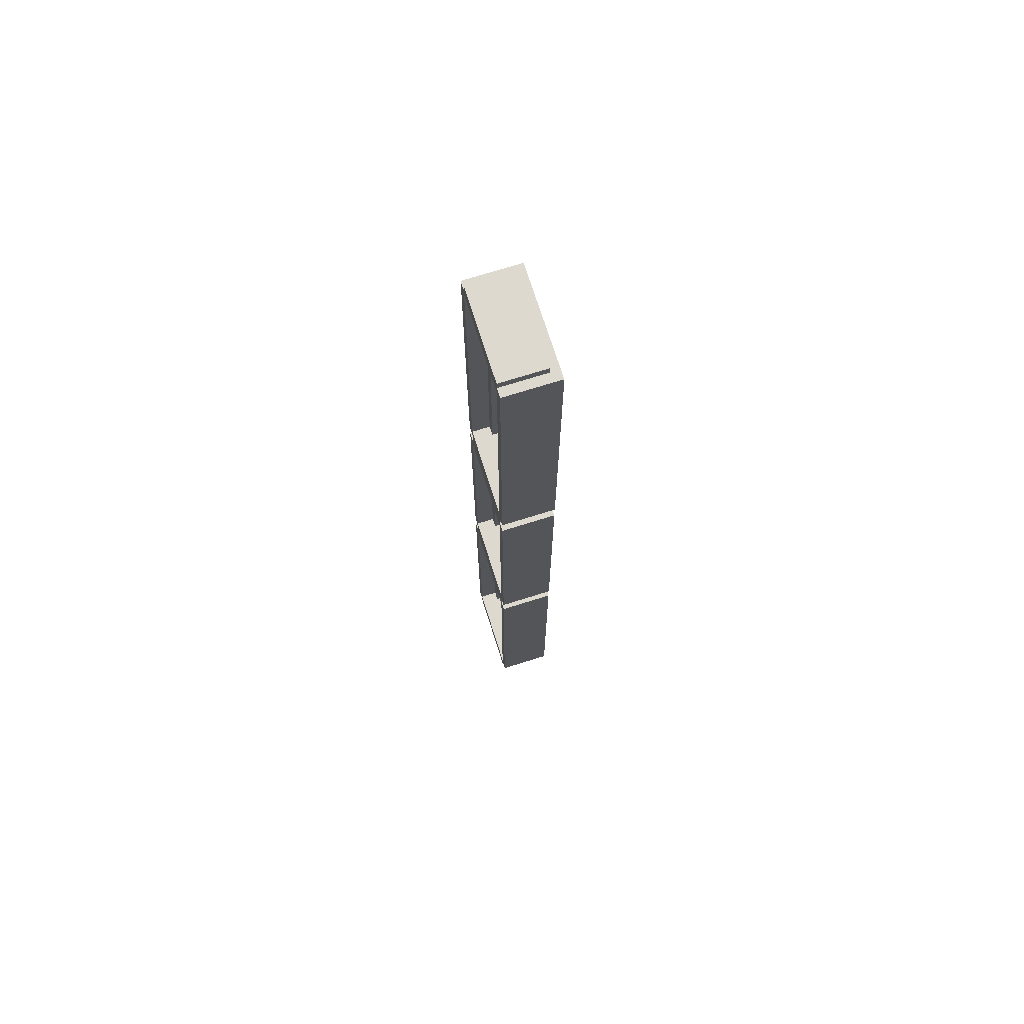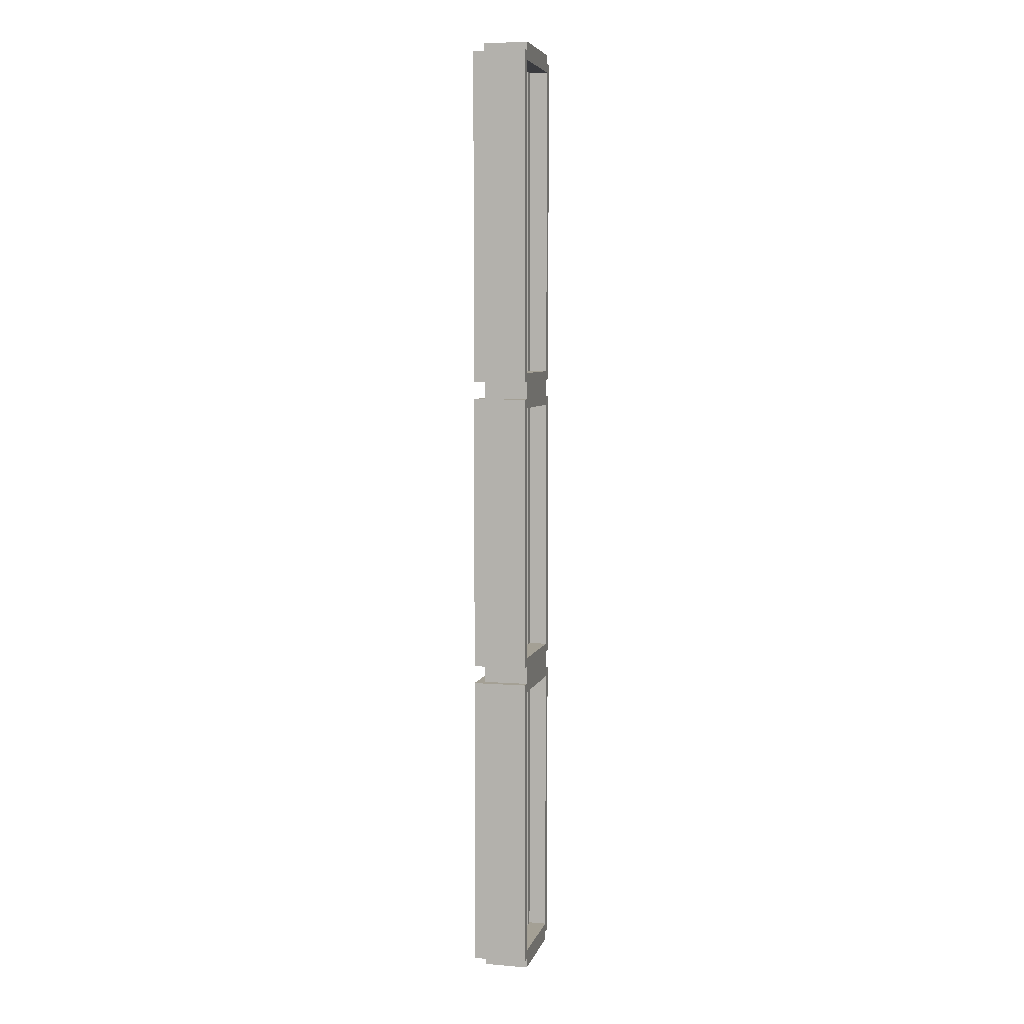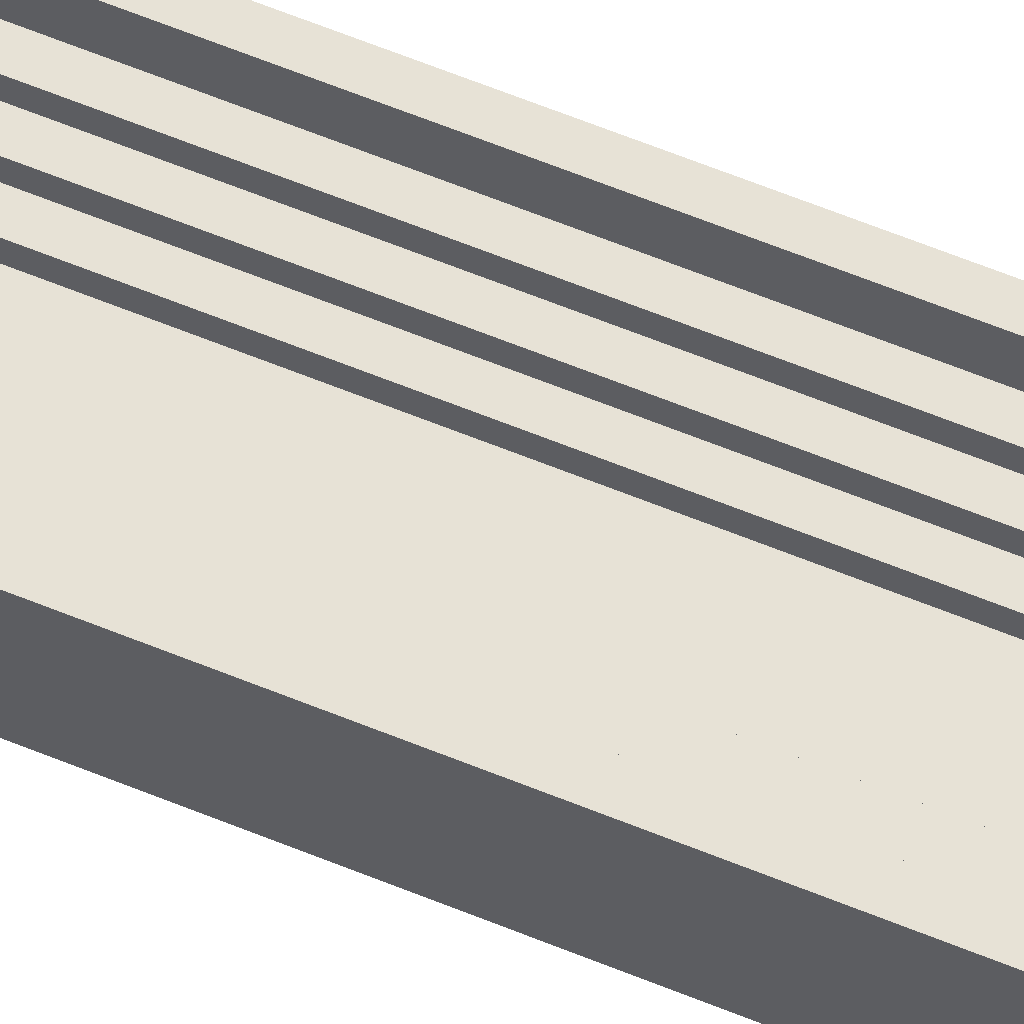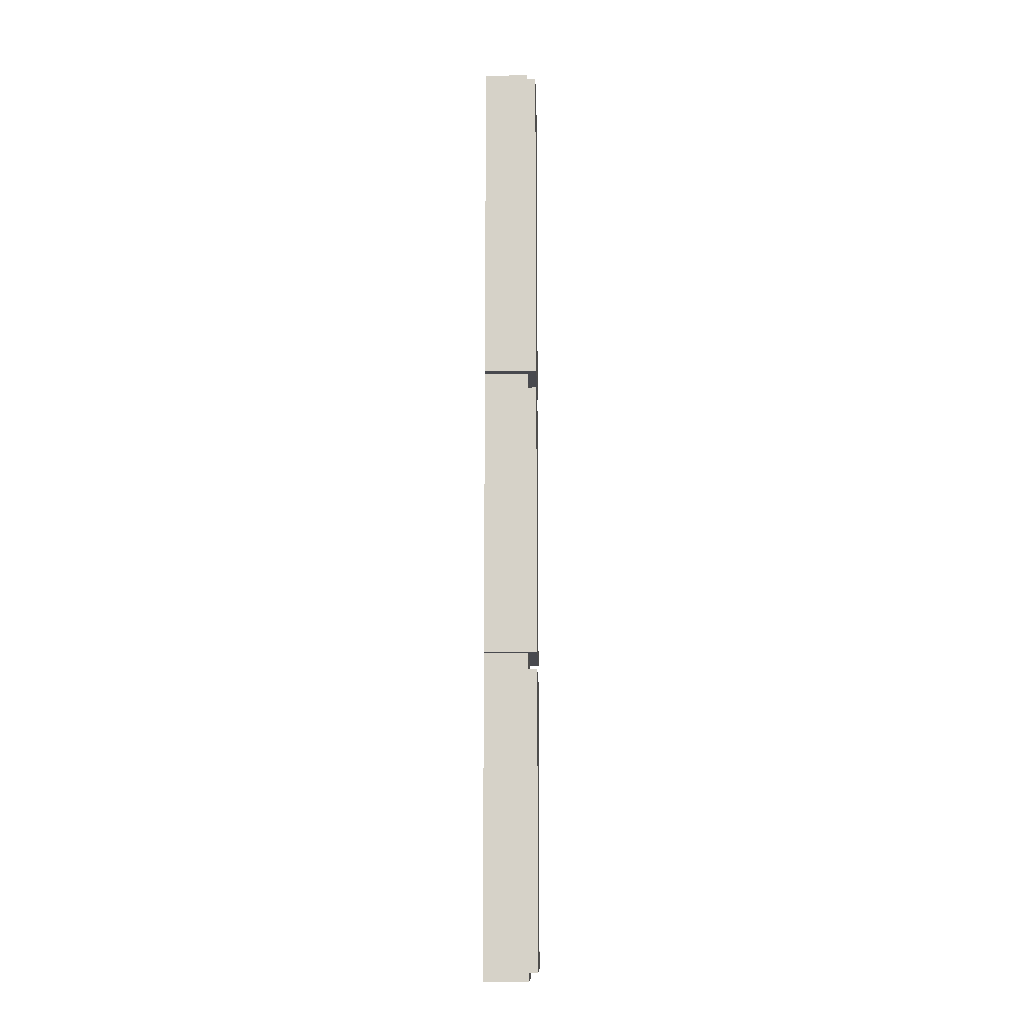
<metadata>
{"format":"obj","ext":"obj","renderer":"f3d","projection":"perspective","resolution":1024,"background":"white","views":[{"elev":71.8,"azim":72.5,"up":"+Y"},{"elev":5.8,"azim":-76.2,"up":"+Y"},{"elev":63.5,"azim":112.4,"up":"+Z"},{"elev":-12.7,"azim":91.6,"up":"+Y"}]}
</metadata>
<code>
o
v -0.4 -0.8 0.2
v -0.4 -0.8 -0.4
v -0.4 2.5 0.2
v -0.4 2.5 -0.4
v -0.4 2.7 0.2
v -0.4 2.7 -0.4
v -0.4 5.8 0.2
v -0.4 5.8 -0.4
v -0.4 6 0.2
v -0.4 6 -0.4
v -0.4 9.7 0.2
v -0.4 9.7 -0.4
v -0.3 -0.9 0.2
v -0.3 -0.9 -0.3
v -0.3 -0.8 0.2
v -0.3 -0.8 -0.3
v -0.3 2.5 0.2
v -0.3 2.5 -0.3
v -0.3 2.7 0.2
v -0.3 2.7 -0.3
v -0.3 5.8 0.2
v -0.3 5.8 -0.3
v -0.3 6 0.2
v -0.3 6 -0.3
v -0.3 9.7 0.2
v -0.3 9.7 -0.3
v -0.3 9.8 0.2
v -0.3 9.8 -0.3
v 0.4 -0.7 -0.2
v 0.4 -0.7 -0.3
v 0.4 2.4 -0.2
v 0.4 2.4 -0.3
v 0.4 2.8 -0.2
v 0.4 2.8 -0.3
v 0.4 5.7 -0.2
v 0.4 5.7 -0.3
v 0.4 6.1 -0.2
v 0.4 6.1 -0.3
v 0.4 9.6 -0.2
v 0.4 9.6 -0.3
v 0.5 -0.7 -0.1
v 0.5 -0.7 -0.2
v 0.5 2.4 -0.1
v 0.5 2.4 -0.2
v 0.5 2.8 -0.1
v 0.5 2.8 -0.2
v 0.5 5.7 -0.1
v 0.5 5.7 -0.2
v 0.5 6.1 -0.1
v 0.5 6.1 -0.2
v 0.5 9.6 -0.1
v 0.5 9.6 -0.2
v 0.6 -0.7 0
v 0.6 -0.7 -0.1
v 0.6 2.4 0
v 0.6 2.4 -0.1
v 0.6 2.8 0
v 0.6 2.8 -0.1
v 0.6 5.7 0
v 0.6 5.7 -0.1
v 0.6 6.1 0
v 0.6 6.1 -0.1
v 0.6 9.6 0
v 0.6 9.6 -0.1
v 0.7 -0.7 0.2
v 0.7 -0.7 0
v 0.7 2.4 0.2
v 0.7 2.4 0
v 0.7 2.8 0.2
v 0.7 2.8 0
v 0.7 5.7 0.2
v 0.7 5.7 0
v 0.7 6.1 0.2
v 0.7 6.1 0
v 0.7 9.6 0.2
v 0.7 9.6 0
v -0.3 -0.7 0.2
v -0.3 -0.7 0
v -0.3 2.4 0.2
v -0.3 2.4 0
v -0.3 2.8 0.2
v -0.3 2.8 0
v -0.3 5.7 0.2
v -0.3 5.7 0
v -0.3 6.1 0.2
v -0.3 6.1 0
v -0.3 9.6 0.2
v -0.3 9.6 0
v -0.2 -0.7 0
v -0.2 -0.7 -0.1
v -0.2 2.4 0
v -0.2 2.4 -0.1
v -0.2 2.8 0
v -0.2 2.8 -0.1
v -0.2 5.7 0
v -0.2 5.7 -0.1
v -0.2 6.1 0
v -0.2 6.1 -0.1
v -0.2 9.6 0
v -0.2 9.6 -0.1
v -0.1 -0.7 -0.1
v -0.1 -0.7 -0.2
v -0.1 2.4 -0.1
v -0.1 2.4 -0.2
v -0.1 2.8 -0.1
v -0.1 2.8 -0.2
v -0.1 5.7 -0.1
v -0.1 5.7 -0.2
v -0.1 6.1 -0.1
v -0.1 6.1 -0.2
v -0.1 9.6 -0.1
v -0.1 9.6 -0.2
v 0 -0.7 -0.2
v 0 -0.7 -0.3
v 0 2.4 -0.2
v 0 2.4 -0.3
v 0 2.8 -0.2
v 0 2.8 -0.3
v 0 5.7 -0.2
v 0 5.7 -0.3
v 0 6.1 -0.2
v 0 6.1 -0.3
v 0 9.6 -0.2
v 0 9.6 -0.3
v 0.7 -0.9 0.2
v 0.7 -0.9 -0.3
v 0.7 -0.8 0.2
v 0.7 -0.8 -0.3
v 0.7 2.5 0.2
v 0.7 2.5 -0.3
v 0.7 2.7 0.2
v 0.7 2.7 -0.3
v 0.7 5.8 0.2
v 0.7 5.8 -0.3
v 0.7 6 0.2
v 0.7 6 -0.3
v 0.7 9.7 0.2
v 0.7 9.7 -0.3
v 0.7 9.8 0.2
v 0.7 9.8 -0.3
v 0.8 -0.8 0.2
v 0.8 -0.8 -0.4
v 0.8 2.5 0.2
v 0.8 2.5 -0.4
v 0.8 2.7 0.2
v 0.8 2.7 -0.4
v 0.8 5.8 0.2
v 0.8 5.8 -0.4
v 0.8 6 0.2
v 0.8 6 -0.4
v 0.8 9.7 0.2
v 0.8 9.7 -0.4
v -0.4 -0.8 0.2
v -0.4 2.5 0.2
v -0.4 2.7 0.2
v -0.4 5.8 0.2
v -0.4 6 0.2
v -0.4 9.7 0.2
v -0.3 -0.9 0.2
v -0.3 -0.8 0.2
v -0.3 -0.7 0.2
v -0.3 2.4 0.2
v -0.3 2.5 0.2
v -0.3 2.7 0.2
v -0.3 2.8 0.2
v -0.3 5.7 0.2
v -0.3 5.8 0.2
v -0.3 6 0.2
v -0.3 6.1 0.2
v -0.3 9.6 0.2
v -0.3 9.7 0.2
v -0.3 9.8 0.2
v 0.7 -0.9 0.2
v 0.7 -0.8 0.2
v 0.7 -0.7 0.2
v 0.7 2.4 0.2
v 0.7 2.5 0.2
v 0.7 2.7 0.2
v 0.7 2.8 0.2
v 0.7 5.7 0.2
v 0.7 5.8 0.2
v 0.7 6 0.2
v 0.7 6.1 0.2
v 0.7 9.6 0.2
v 0.7 9.7 0.2
v 0.7 9.8 0.2
v 0.8 -0.8 0.2
v 0.8 2.5 0.2
v 0.8 2.7 0.2
v 0.8 5.8 0.2
v 0.8 6 0.2
v 0.8 9.7 0.2
v -0.3 -0.7 0
v -0.3 2.4 0
v -0.3 2.8 0
v -0.3 5.7 0
v -0.3 6.1 0
v -0.3 9.6 0
v -0.2 -0.7 0
v -0.2 2.4 0
v -0.2 2.8 0
v -0.2 5.7 0
v -0.2 6.1 0
v -0.2 9.6 0
v 0.6 -0.7 0
v 0.6 2.4 0
v 0.6 2.8 0
v 0.6 5.7 0
v 0.6 6.1 0
v 0.6 9.6 0
v 0.7 -0.7 0
v 0.7 2.4 0
v 0.7 2.8 0
v 0.7 5.7 0
v 0.7 6.1 0
v 0.7 9.6 0
v -0.2 -0.7 -0.1
v -0.2 2.4 -0.1
v -0.2 2.8 -0.1
v -0.2 5.7 -0.1
v -0.2 6.1 -0.1
v -0.2 9.6 -0.1
v -0.1 -0.7 -0.1
v -0.1 2.4 -0.1
v -0.1 2.8 -0.1
v -0.1 5.7 -0.1
v -0.1 6.1 -0.1
v -0.1 9.6 -0.1
v 0.5 -0.7 -0.1
v 0.5 2.4 -0.1
v 0.5 2.8 -0.1
v 0.5 5.7 -0.1
v 0.5 6.1 -0.1
v 0.5 9.6 -0.1
v 0.6 -0.7 -0.1
v 0.6 2.4 -0.1
v 0.6 2.8 -0.1
v 0.6 5.7 -0.1
v 0.6 6.1 -0.1
v 0.6 9.6 -0.1
v -0.1 -0.7 -0.2
v -0.1 2.4 -0.2
v -0.1 2.8 -0.2
v -0.1 5.7 -0.2
v -0.1 6.1 -0.2
v -0.1 9.6 -0.2
v 0 -0.7 -0.2
v 0 2.4 -0.2
v 0 2.8 -0.2
v 0 5.7 -0.2
v 0 6.1 -0.2
v 0 9.6 -0.2
v 0.4 -0.7 -0.2
v 0.4 2.4 -0.2
v 0.4 2.8 -0.2
v 0.4 5.7 -0.2
v 0.4 6.1 -0.2
v 0.4 9.6 -0.2
v 0.5 -0.7 -0.2
v 0.5 2.4 -0.2
v 0.5 2.8 -0.2
v 0.5 5.7 -0.2
v 0.5 6.1 -0.2
v 0.5 9.6 -0.2
v 0 -0.7 -0.3
v 0 2.4 -0.3
v 0 2.8 -0.3
v 0 5.7 -0.3
v 0 6.1 -0.3
v 0 9.6 -0.3
v 0.4 -0.7 -0.3
v 0.4 2.4 -0.3
v 0.4 2.8 -0.3
v 0.4 5.7 -0.3
v 0.4 6.1 -0.3
v 0.4 9.6 -0.3
v -0.3 -0.9 -0.3
v -0.3 -0.8 -0.3
v -0.3 2.5 -0.3
v -0.3 2.7 -0.3
v -0.3 5.8 -0.3
v -0.3 6 -0.3
v -0.3 9.7 -0.3
v -0.3 9.8 -0.3
v 0.7 -0.9 -0.3
v 0.7 -0.8 -0.3
v 0.7 2.5 -0.3
v 0.7 2.7 -0.3
v 0.7 5.8 -0.3
v 0.7 6 -0.3
v 0.7 9.7 -0.3
v 0.7 9.8 -0.3
v -0.4 -0.8 -0.4
v -0.4 2.5 -0.4
v -0.4 2.7 -0.4
v -0.4 5.8 -0.4
v -0.4 6 -0.4
v -0.4 9.7 -0.4
v 0.8 -0.8 -0.4
v 0.8 2.5 -0.4
v 0.8 2.7 -0.4
v 0.8 5.8 -0.4
v 0.8 6 -0.4
v 0.8 9.7 -0.4
v -0.3 -0.9 0.2
v 0.7 -0.9 0.2
v -0.3 -0.9 -0.3
v 0.7 -0.9 -0.3
v -0.4 -0.8 0.2
v -0.3 -0.8 0.2
v 0.7 -0.8 0.2
v 0.8 -0.8 0.2
v -0.3 -0.8 -0.3
v 0.7 -0.8 -0.3
v -0.4 -0.8 -0.4
v 0.8 -0.8 -0.4
v -0.3 2.4 0.2
v 0.7 2.4 0.2
v -0.3 2.4 0
v -0.2 2.4 0
v 0.6 2.4 0
v 0.7 2.4 0
v -0.2 2.4 -0.1
v -0.1 2.4 -0.1
v 0.5 2.4 -0.1
v 0.6 2.4 -0.1
v -0.1 2.4 -0.2
v 0 2.4 -0.2
v 0.4 2.4 -0.2
v 0.5 2.4 -0.2
v 0 2.4 -0.3
v 0.4 2.4 -0.3
v -0.4 2.7 0.2
v -0.3 2.7 0.2
v 0.7 2.7 0.2
v 0.8 2.7 0.2
v -0.3 2.7 -0.3
v 0.7 2.7 -0.3
v -0.4 2.7 -0.4
v 0.8 2.7 -0.4
v -0.3 5.7 0.2
v 0.7 5.7 0.2
v -0.3 5.7 0
v -0.2 5.7 0
v 0.6 5.7 0
v 0.7 5.7 0
v -0.2 5.7 -0.1
v -0.1 5.7 -0.1
v 0.5 5.7 -0.1
v 0.6 5.7 -0.1
v -0.1 5.7 -0.2
v 0 5.7 -0.2
v 0.4 5.7 -0.2
v 0.5 5.7 -0.2
v 0 5.7 -0.3
v 0.4 5.7 -0.3
v -0.4 6 0.2
v -0.3 6 0.2
v 0.7 6 0.2
v 0.8 6 0.2
v -0.3 6 -0.3
v 0.7 6 -0.3
v -0.4 6 -0.4
v 0.8 6 -0.4
v -0.3 9.6 0.2
v 0.7 9.6 0.2
v -0.3 9.6 0
v -0.2 9.6 0
v 0.6 9.6 0
v 0.7 9.6 0
v -0.2 9.6 -0.1
v -0.1 9.6 -0.1
v 0.5 9.6 -0.1
v 0.6 9.6 -0.1
v -0.1 9.6 -0.2
v 0 9.6 -0.2
v 0.4 9.6 -0.2
v 0.5 9.6 -0.2
v 0 9.6 -0.3
v 0.4 9.6 -0.3
v -0.3 -0.7 0.2
v 0.7 -0.7 0.2
v -0.3 -0.7 0
v -0.2 -0.7 0
v 0.6 -0.7 0
v 0.7 -0.7 0
v -0.2 -0.7 -0.1
v -0.1 -0.7 -0.1
v 0.5 -0.7 -0.1
v 0.6 -0.7 -0.1
v -0.1 -0.7 -0.2
v 0 -0.7 -0.2
v 0.4 -0.7 -0.2
v 0.5 -0.7 -0.2
v 0 -0.7 -0.3
v 0.4 -0.7 -0.3
v -0.4 2.5 0.2
v -0.3 2.5 0.2
v 0.7 2.5 0.2
v 0.8 2.5 0.2
v -0.3 2.5 -0.3
v 0.7 2.5 -0.3
v -0.4 2.5 -0.4
v 0.8 2.5 -0.4
v -0.3 2.8 0.2
v 0.7 2.8 0.2
v -0.3 2.8 0
v -0.2 2.8 0
v 0.6 2.8 0
v 0.7 2.8 0
v -0.2 2.8 -0.1
v -0.1 2.8 -0.1
v 0.5 2.8 -0.1
v 0.6 2.8 -0.1
v -0.1 2.8 -0.2
v 0 2.8 -0.2
v 0.4 2.8 -0.2
v 0.5 2.8 -0.2
v 0 2.8 -0.3
v 0.4 2.8 -0.3
v -0.4 5.8 0.2
v -0.3 5.8 0.2
v 0.7 5.8 0.2
v 0.8 5.8 0.2
v -0.3 5.8 -0.3
v 0.7 5.8 -0.3
v -0.4 5.8 -0.4
v 0.8 5.8 -0.4
v -0.3 6.1 0.2
v 0.7 6.1 0.2
v -0.3 6.1 0
v -0.2 6.1 0
v 0.6 6.1 0
v 0.7 6.1 0
v -0.2 6.1 -0.1
v -0.1 6.1 -0.1
v 0.5 6.1 -0.1
v 0.6 6.1 -0.1
v -0.1 6.1 -0.2
v 0 6.1 -0.2
v 0.4 6.1 -0.2
v 0.5 6.1 -0.2
v 0 6.1 -0.3
v 0.4 6.1 -0.3
v -0.4 9.7 0.2
v -0.3 9.7 0.2
v 0.7 9.7 0.2
v 0.8 9.7 0.2
v -0.3 9.7 -0.3
v 0.7 9.7 -0.3
v -0.4 9.7 -0.4
v 0.8 9.7 -0.4
v -0.3 9.8 0.2
v 0.7 9.8 0.2
v -0.3 9.8 -0.3
v 0.7 9.8 -0.3
f 3 2 1
f 4 2 3
f 7 6 5
f 8 6 7
f 11 10 9
f 12 10 11
f 15 14 13
f 16 14 15
f 19 18 17
f 20 18 19
f 23 22 21
f 24 22 23
f 27 26 25
f 28 26 27
f 31 30 29
f 32 30 31
f 35 34 33
f 36 34 35
f 39 38 37
f 40 38 39
f 43 42 41
f 44 42 43
f 47 46 45
f 48 46 47
f 51 50 49
f 52 50 51
f 55 54 53
f 56 54 55
f 59 58 57
f 60 58 59
f 63 62 61
f 64 62 63
f 67 66 65
f 68 66 67
f 71 70 69
f 72 70 71
f 75 74 73
f 76 74 75
f 77 78 79
f 79 78 80
f 81 82 83
f 83 82 84
f 85 86 87
f 87 86 88
f 89 90 91
f 91 90 92
f 93 94 95
f 95 94 96
f 97 98 99
f 99 98 100
f 101 102 103
f 103 102 104
f 105 106 107
f 107 106 108
f 109 110 111
f 111 110 112
f 113 114 115
f 115 114 116
f 117 118 119
f 119 118 120
f 121 122 123
f 123 122 124
f 125 126 127
f 127 126 128
f 129 130 131
f 131 130 132
f 133 134 135
f 135 134 136
f 137 138 139
f 139 138 140
f 141 142 143
f 143 142 144
f 145 146 147
f 147 146 148
f 149 150 151
f 151 150 152
f 160 154 153
f 161 154 160
f 162 154 161
f 163 154 162
f 164 156 155
f 165 156 164
f 166 156 165
f 167 156 166
f 168 158 157
f 169 158 168
f 170 158 169
f 171 158 170
f 173 160 159
f 174 161 160
f 174 160 173
f 175 161 174
f 176 163 162
f 177 164 163
f 177 163 176
f 178 165 164
f 178 164 177
f 179 165 178
f 180 167 166
f 181 168 167
f 181 167 180
f 182 169 168
f 182 168 181
f 183 169 182
f 184 171 170
f 185 172 171
f 185 171 184
f 186 172 185
f 187 175 174
f 187 176 175
f 187 177 176
f 188 177 187
f 189 179 178
f 189 181 180
f 189 180 179
f 190 181 189
f 191 184 183
f 191 183 182
f 191 185 184
f 192 185 191
f 199 194 193
f 200 194 199
f 201 196 195
f 202 196 201
f 203 198 197
f 204 198 203
f 211 206 205
f 212 206 211
f 213 208 207
f 214 208 213
f 215 210 209
f 216 210 215
f 223 218 217
f 224 218 223
f 225 220 219
f 226 220 225
f 227 222 221
f 228 222 227
f 235 230 229
f 236 230 235
f 237 232 231
f 238 232 237
f 239 234 233
f 240 234 239
f 247 242 241
f 248 242 247
f 249 244 243
f 250 244 249
f 251 246 245
f 252 246 251
f 259 254 253
f 260 254 259
f 261 256 255
f 262 256 261
f 263 258 257
f 264 258 263
f 271 266 265
f 272 266 271
f 273 268 267
f 274 268 273
f 275 270 269
f 276 270 275
f 277 278 285
f 285 278 286
f 279 280 287
f 287 280 288
f 281 282 289
f 289 282 290
f 283 284 291
f 291 284 292
f 293 294 299
f 299 294 300
f 295 296 301
f 301 296 302
f 297 298 303
f 303 298 304
f 307 306 305
f 308 306 307
f 313 310 309
f 314 312 311
f 315 313 309
f 315 314 313
f 316 312 314
f 316 314 315
f 319 318 317
f 320 318 319
f 321 318 320
f 322 318 321
f 323 321 320
f 324 321 323
f 325 321 324
f 326 321 325
f 327 325 324
f 328 325 327
f 329 325 328
f 330 325 329
f 331 329 328
f 332 329 331
f 337 334 333
f 338 336 335
f 339 337 333
f 339 338 337
f 340 336 338
f 340 338 339
f 343 342 341
f 344 342 343
f 345 342 344
f 346 342 345
f 347 345 344
f 348 345 347
f 349 345 348
f 350 345 349
f 351 349 348
f 352 349 351
f 353 349 352
f 354 349 353
f 355 353 352
f 356 353 355
f 361 358 357
f 362 360 359
f 363 361 357
f 363 362 361
f 364 360 362
f 364 362 363
f 367 366 365
f 368 366 367
f 369 366 368
f 370 366 369
f 371 369 368
f 372 369 371
f 373 369 372
f 374 369 373
f 375 373 372
f 376 373 375
f 377 373 376
f 378 373 377
f 379 377 376
f 380 377 379
f 381 382 383
f 383 382 384
f 384 382 385
f 385 382 386
f 384 385 387
f 387 385 388
f 388 385 389
f 389 385 390
f 388 389 391
f 391 389 392
f 392 389 393
f 393 389 394
f 392 393 395
f 395 393 396
f 397 398 401
f 399 400 402
f 397 401 403
f 401 402 403
f 402 400 404
f 403 402 404
f 405 406 407
f 407 406 408
f 408 406 409
f 409 406 410
f 408 409 411
f 411 409 412
f 412 409 413
f 413 409 414
f 412 413 415
f 415 413 416
f 416 413 417
f 417 413 418
f 416 417 419
f 419 417 420
f 421 422 425
f 423 424 426
f 421 425 427
f 425 426 427
f 426 424 428
f 427 426 428
f 429 430 431
f 431 430 432
f 432 430 433
f 433 430 434
f 432 433 435
f 435 433 436
f 436 433 437
f 437 433 438
f 436 437 439
f 439 437 440
f 440 437 441
f 441 437 442
f 440 441 443
f 443 441 444
f 445 446 449
f 447 448 450
f 445 449 451
f 449 450 451
f 450 448 452
f 451 450 452
f 453 454 455
f 455 454 456

</code>
